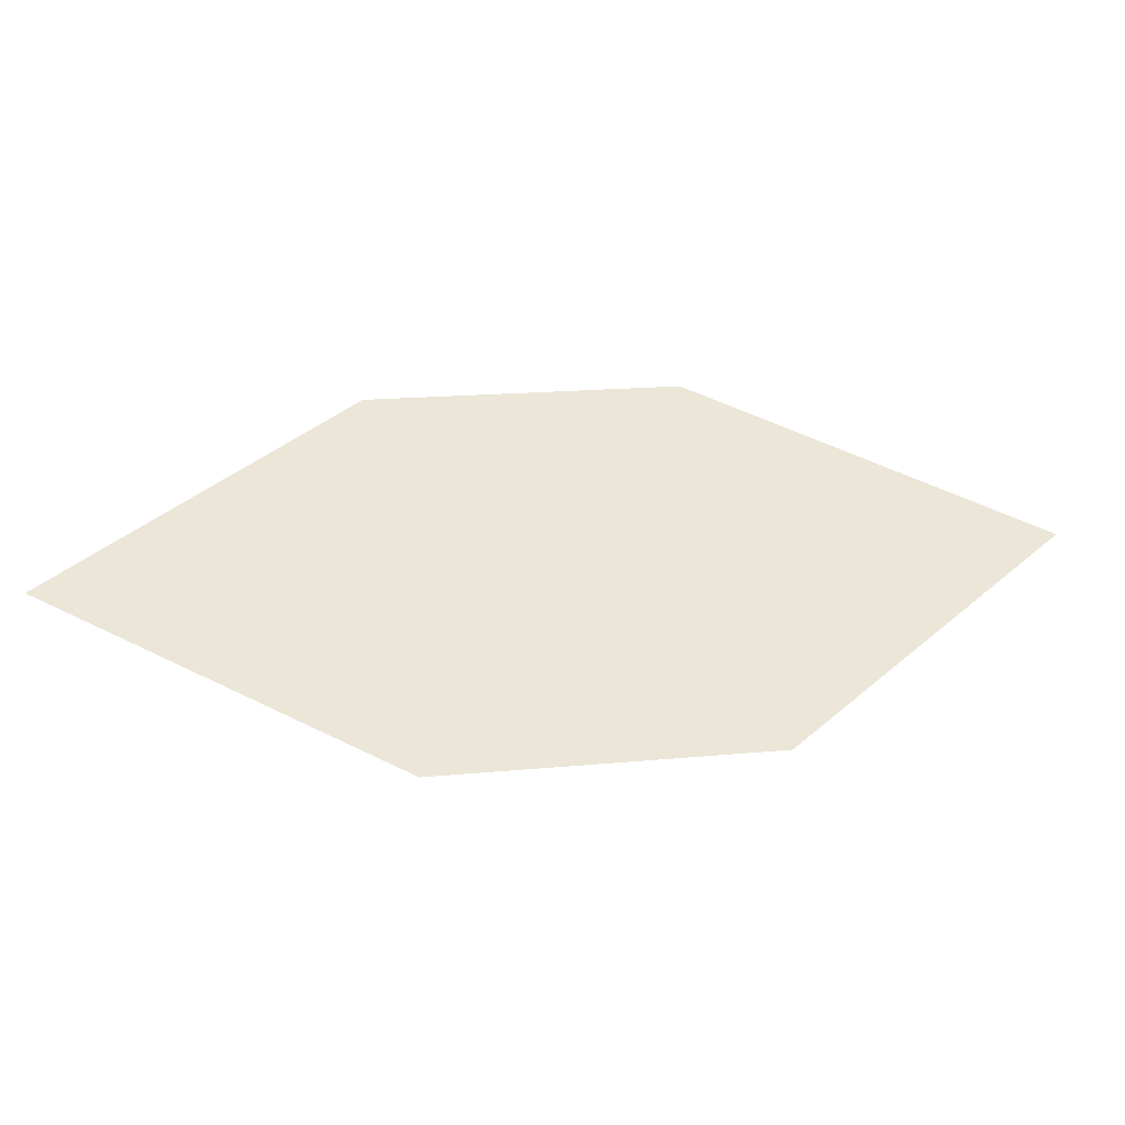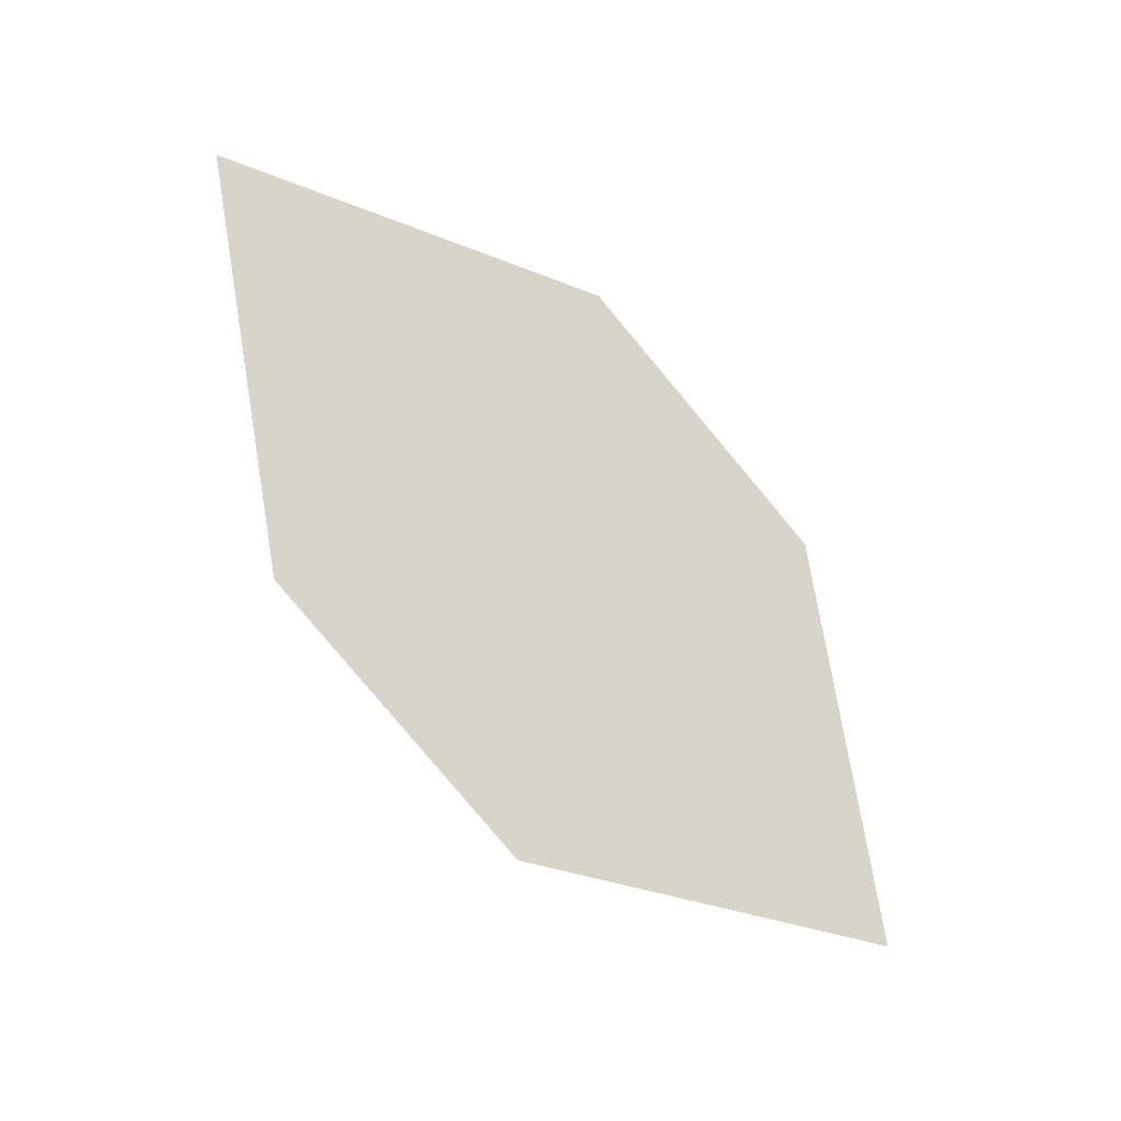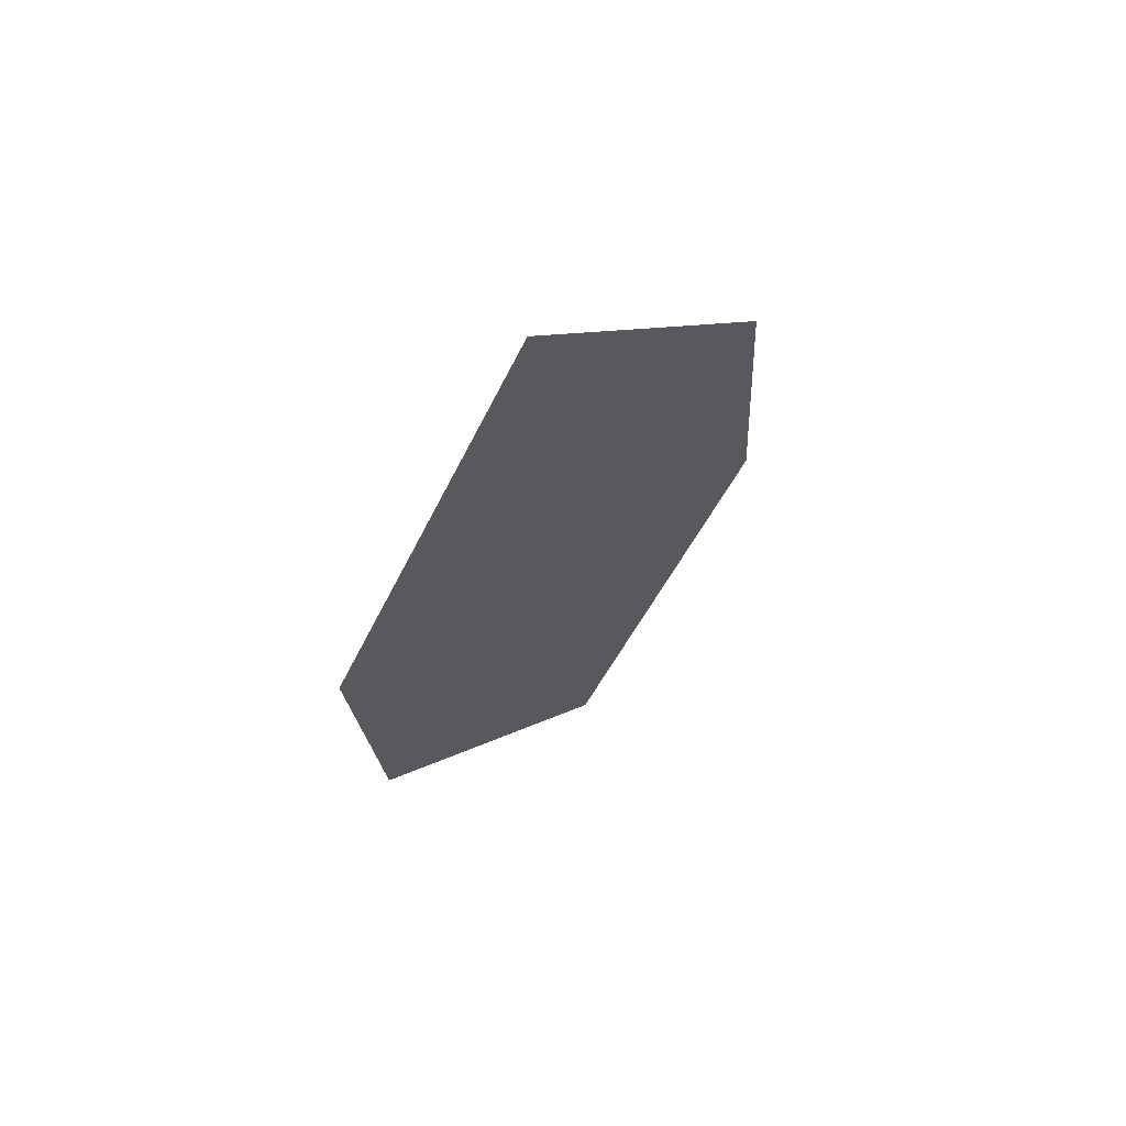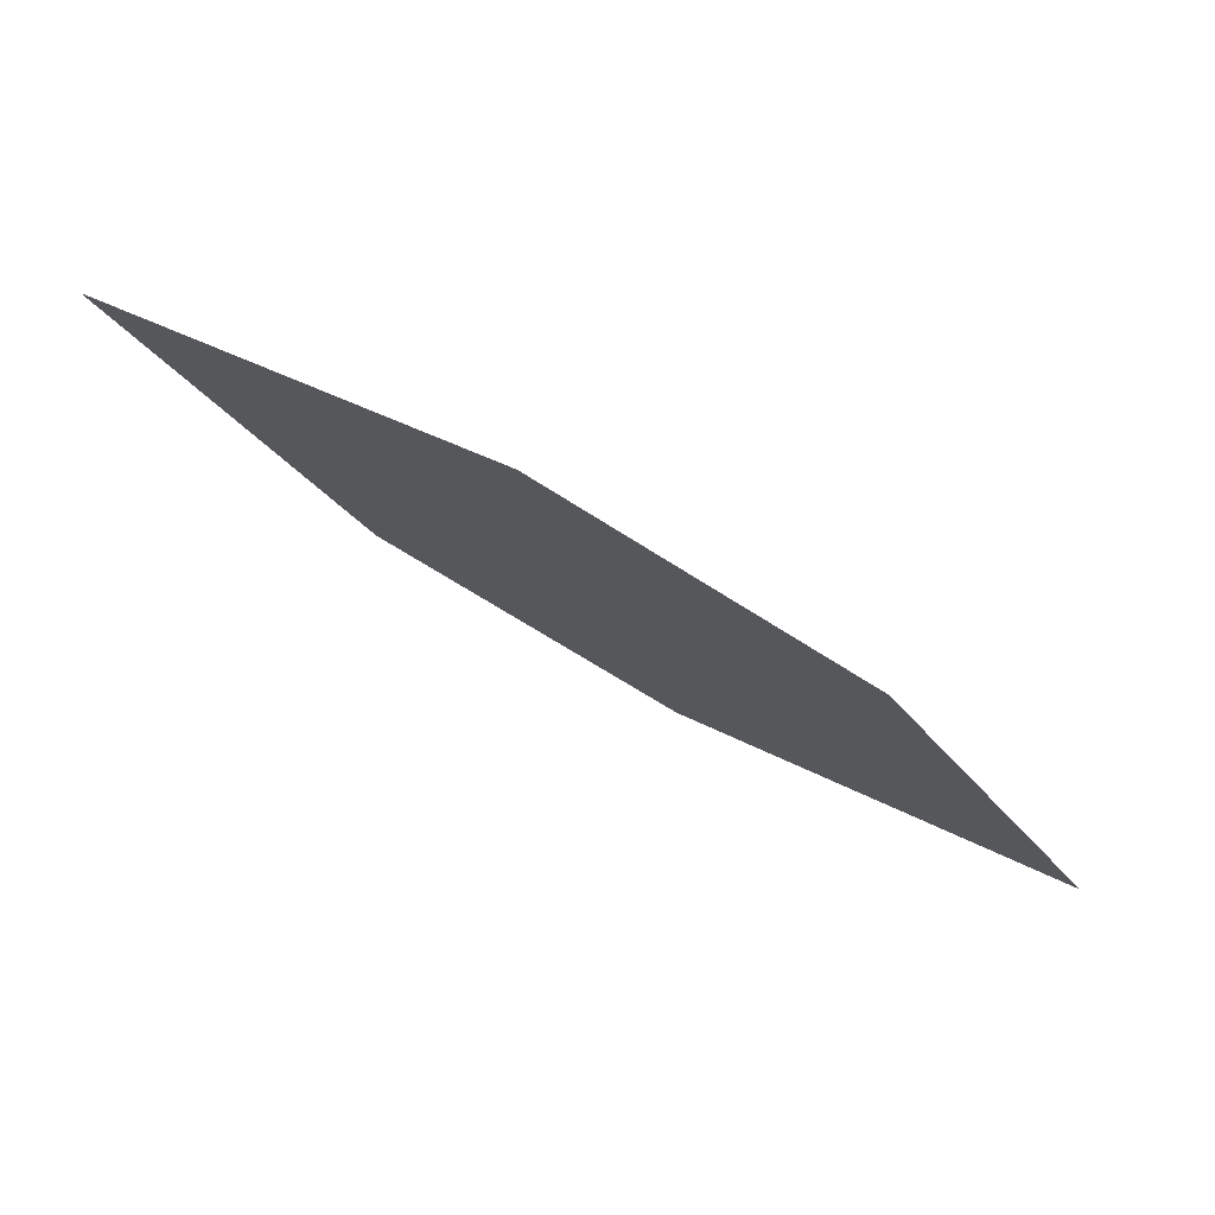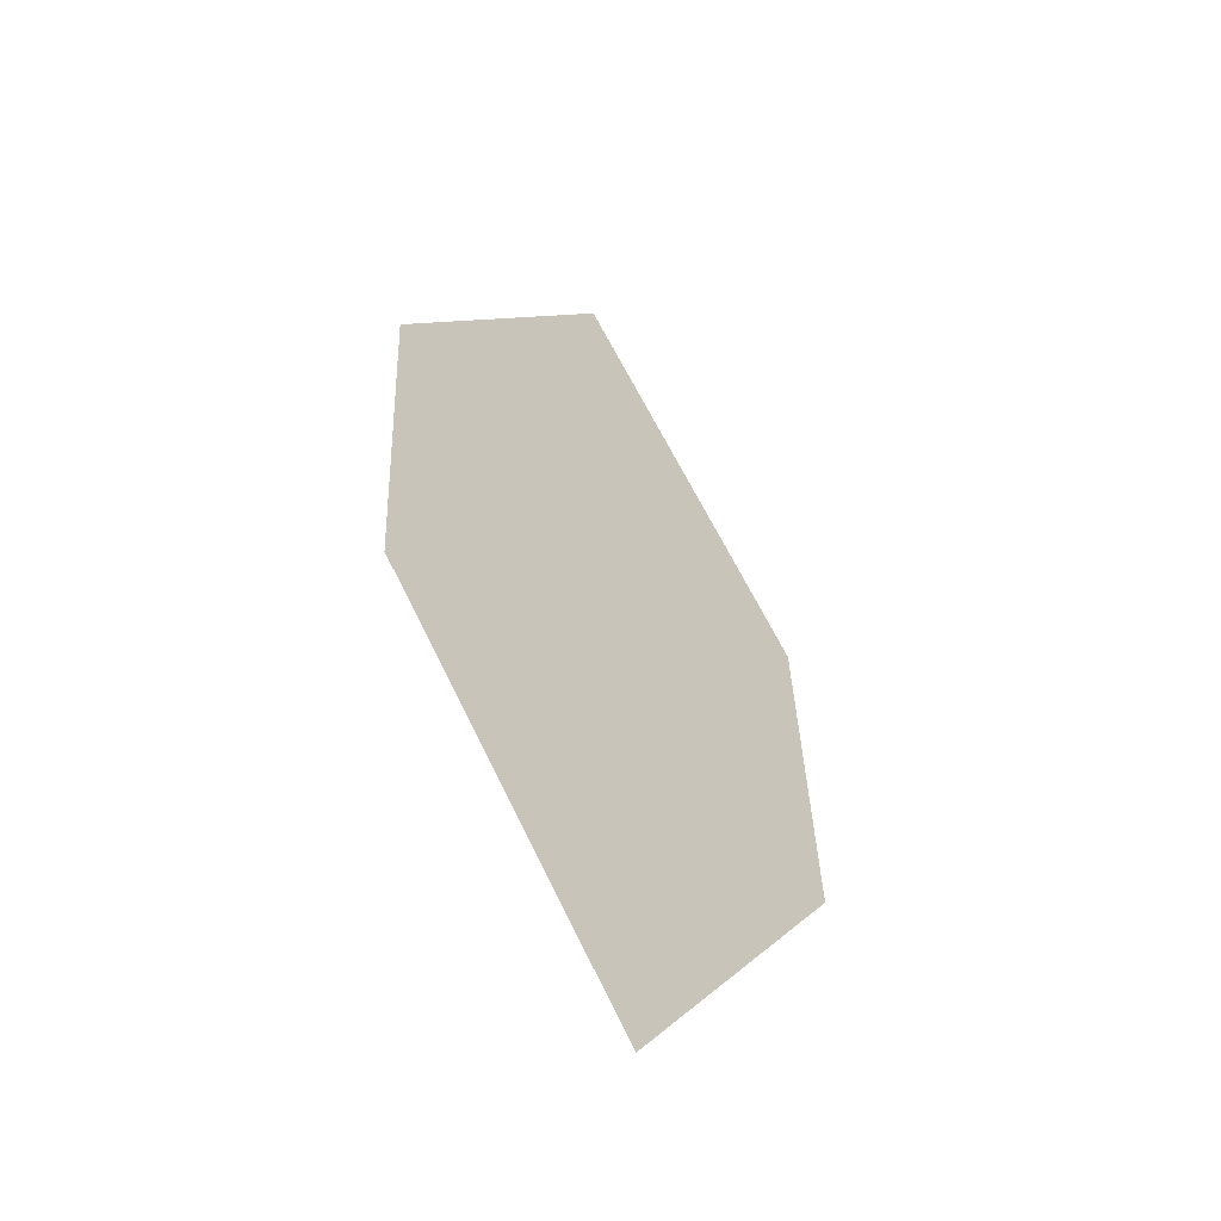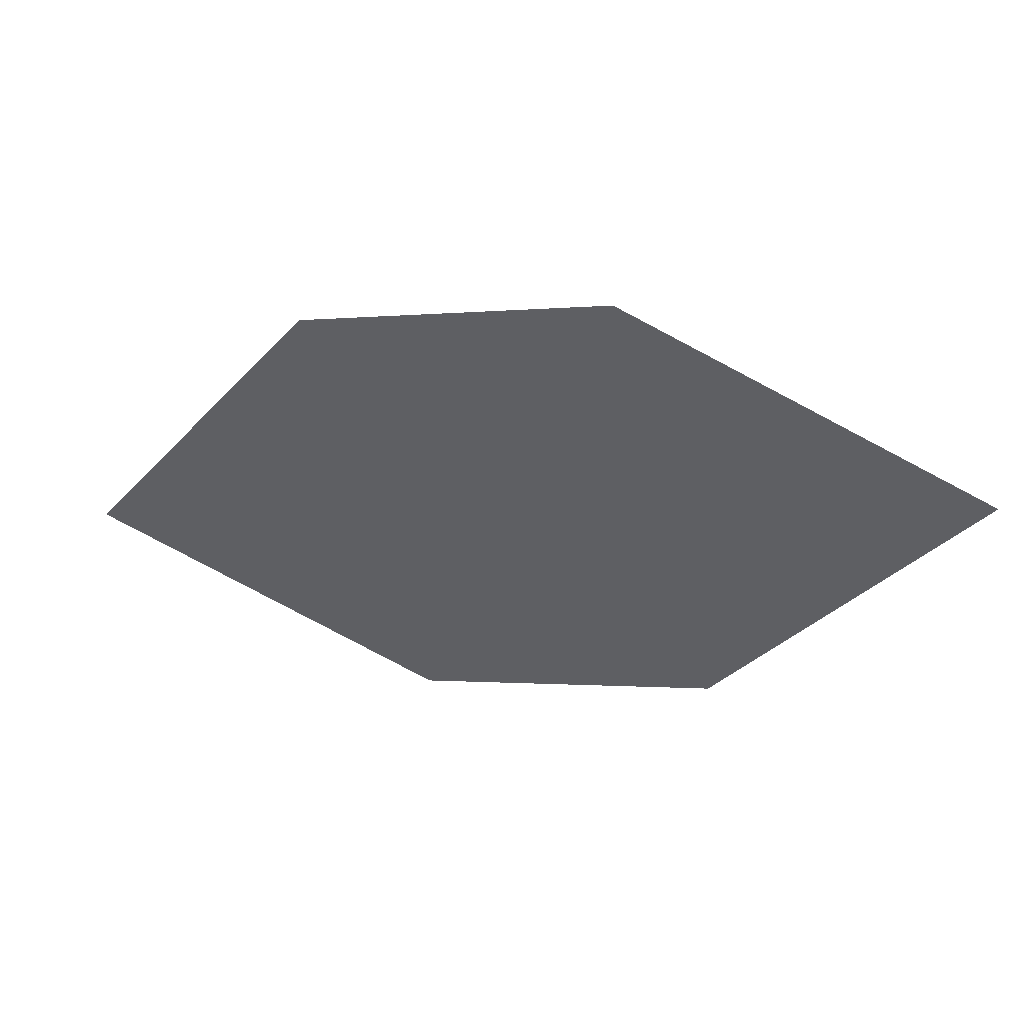
<metadata>
{"format":"obj","ext":"obj","renderer":"f3d","projection":"perspective","resolution":1024,"background":"white","views":[{"elev":1.9,"azim":-157.5,"up":"+Z"},{"elev":-78.5,"azim":-17.3,"up":"+Z"},{"elev":-16.6,"azim":-54.4,"up":"+Z"},{"elev":34.8,"azim":-169.7,"up":"+Y"},{"elev":3.9,"azim":-88.9,"up":"+Y"},{"elev":-8.6,"azim":54.2,"up":"+Z"}]}
</metadata>
<code>
o leaves.260
v 0.1029 0.2453 2.261
v 0.139 0.2481 2.275
v 0.1814 0.2955 2.256
v 0.1192 0.276 2.243
v 0.1454 0.2928 2.242
v 0.1652 0.2648 2.273
f 1 3 6 2
f 1 4 5 3

</code>
